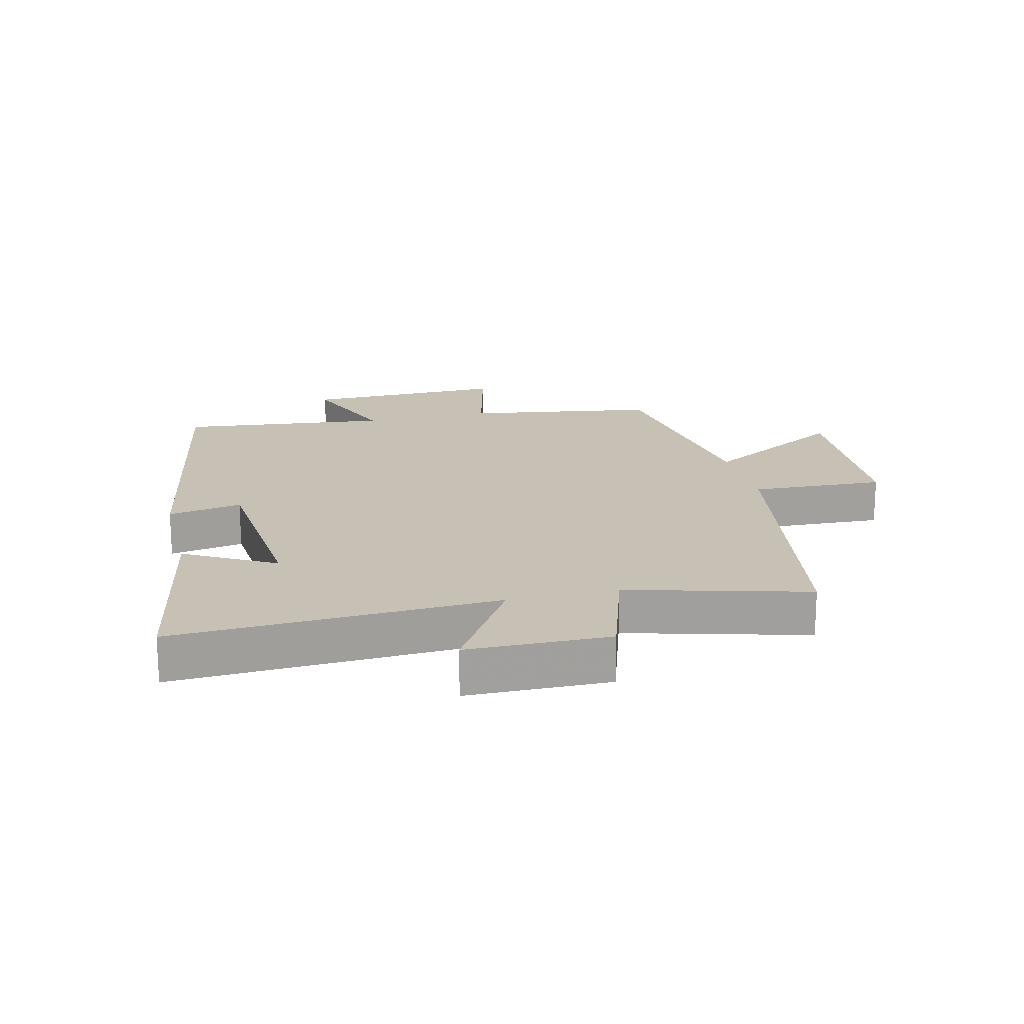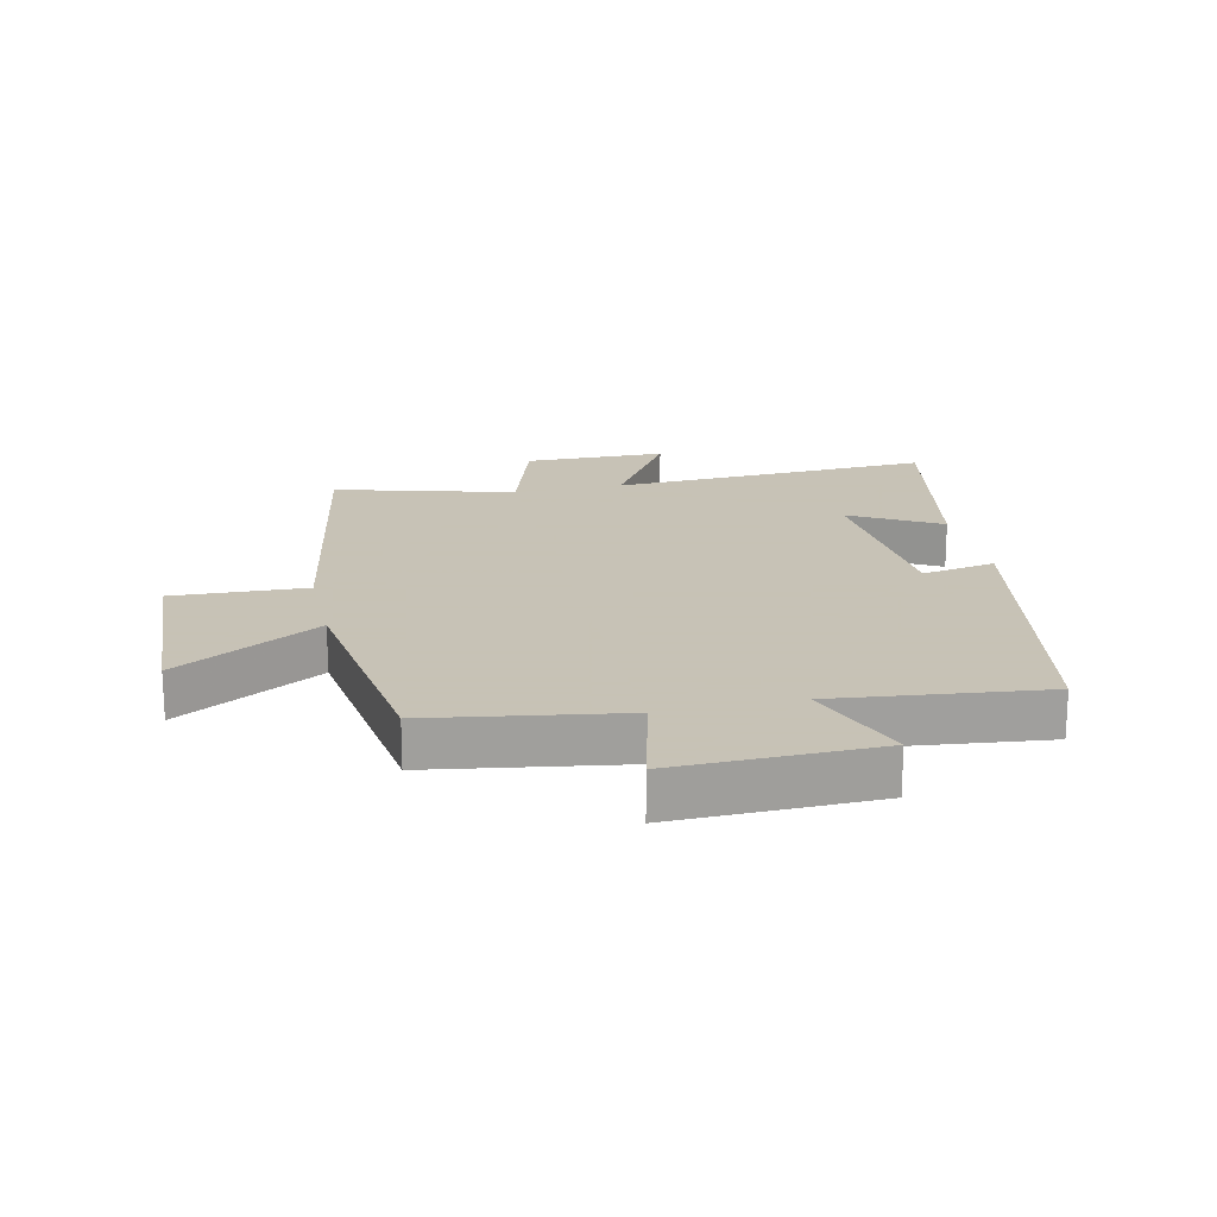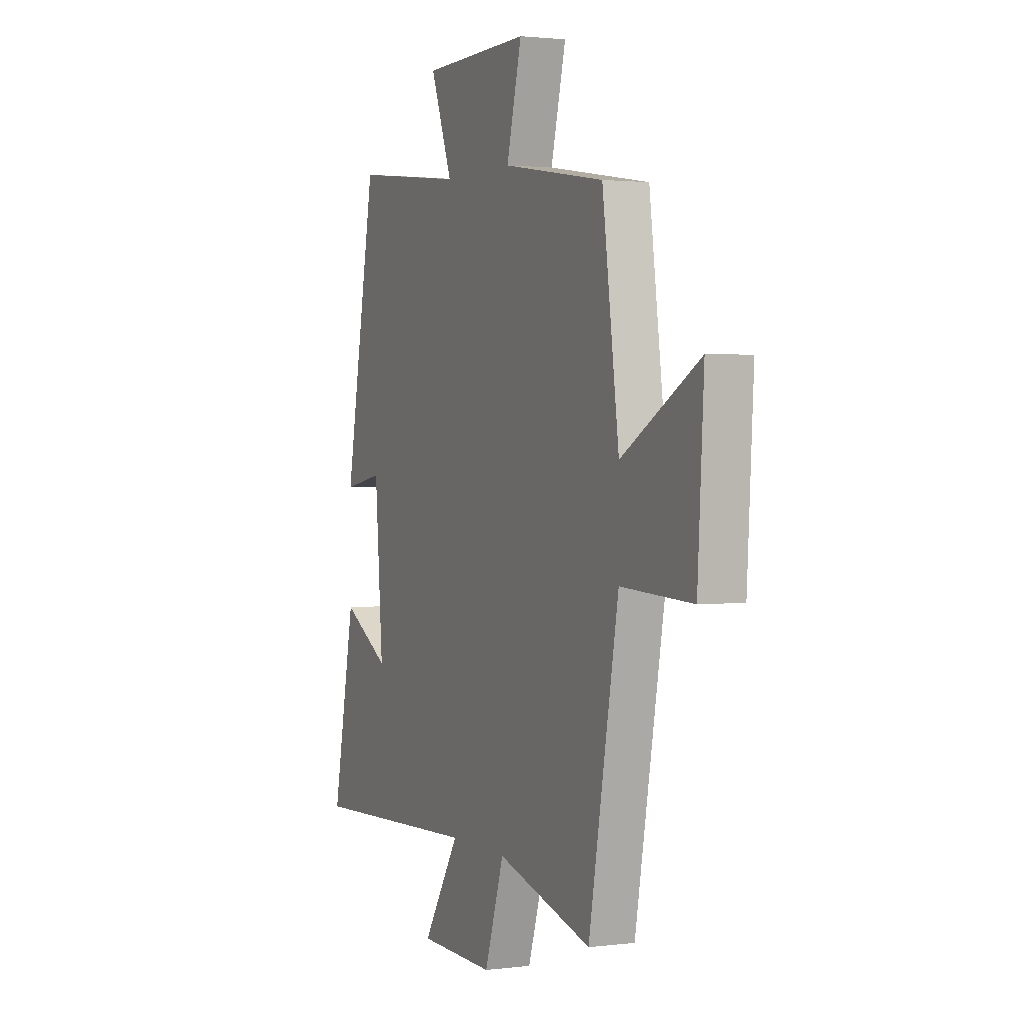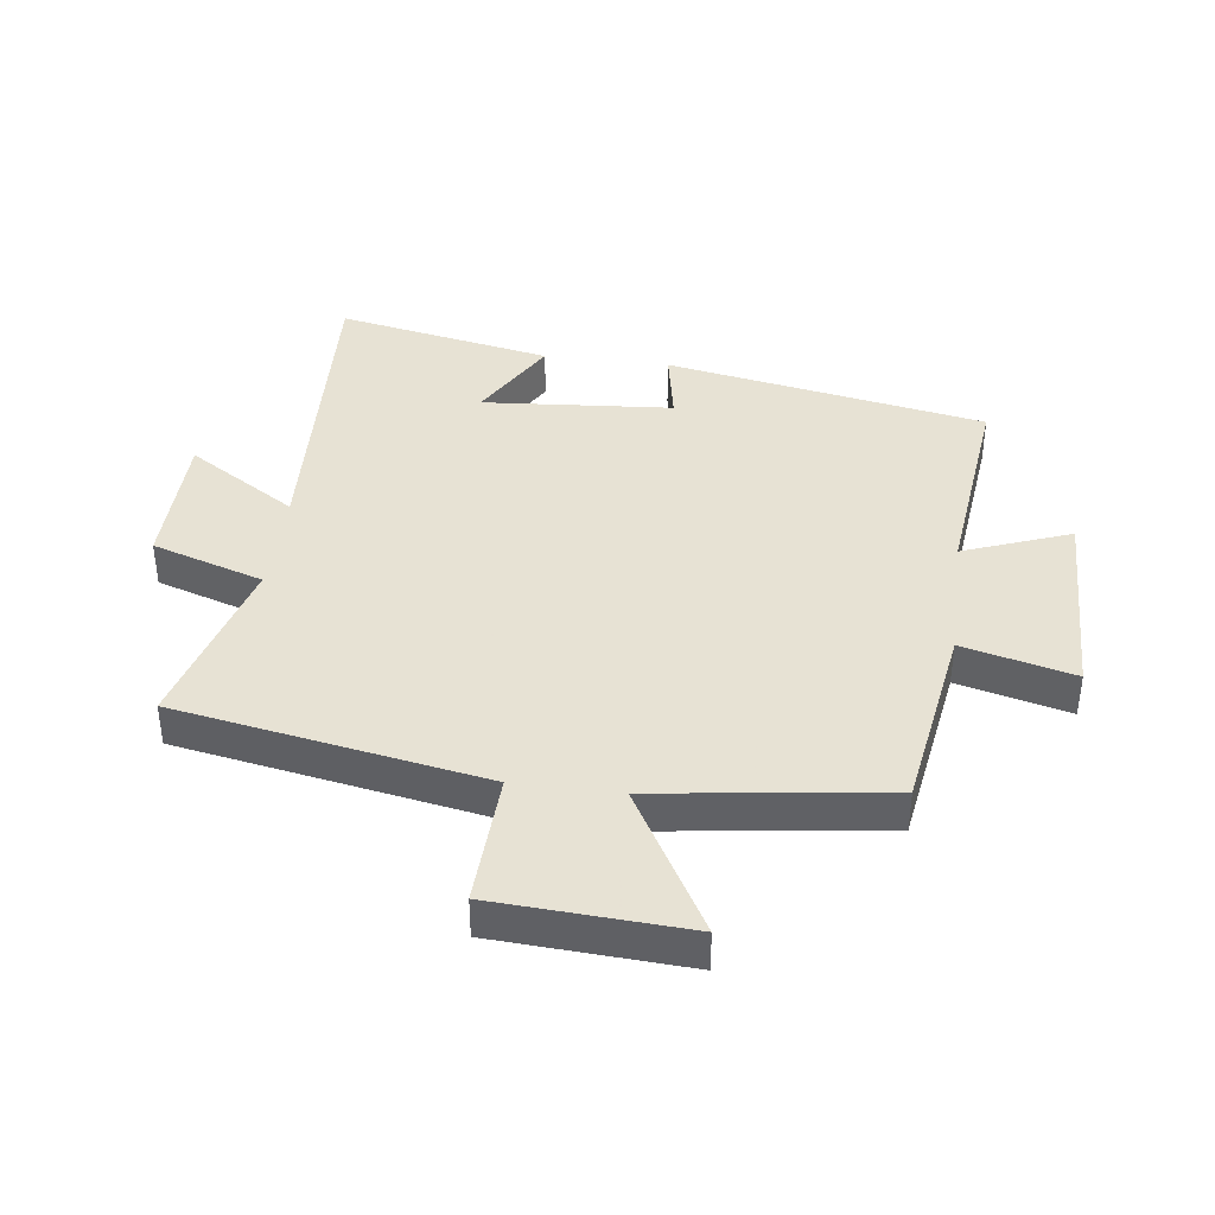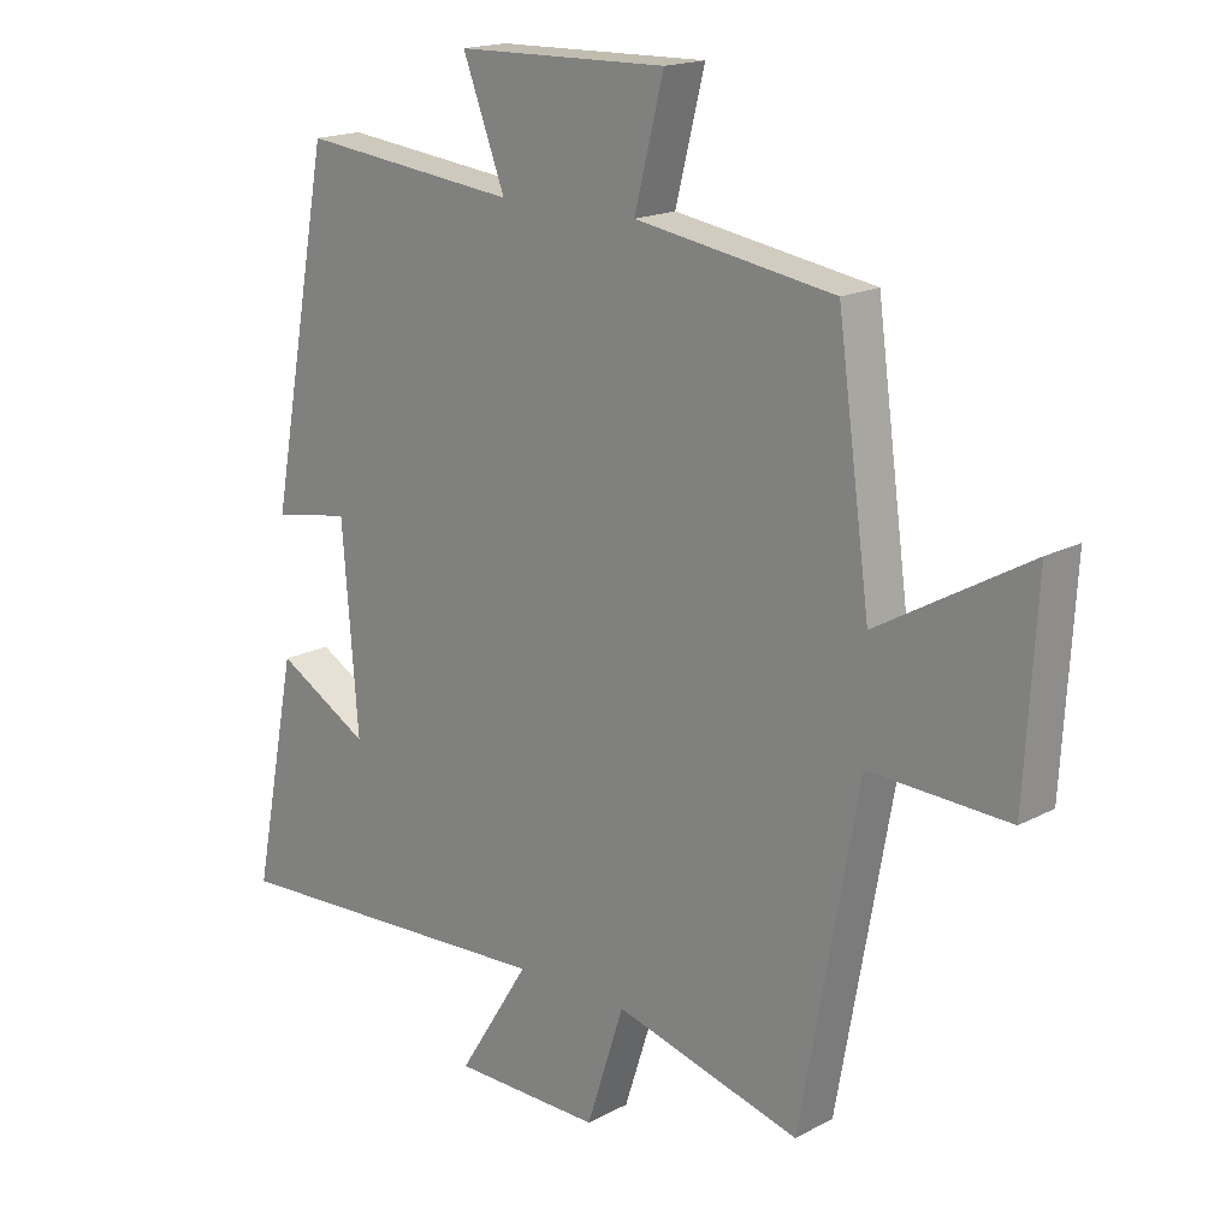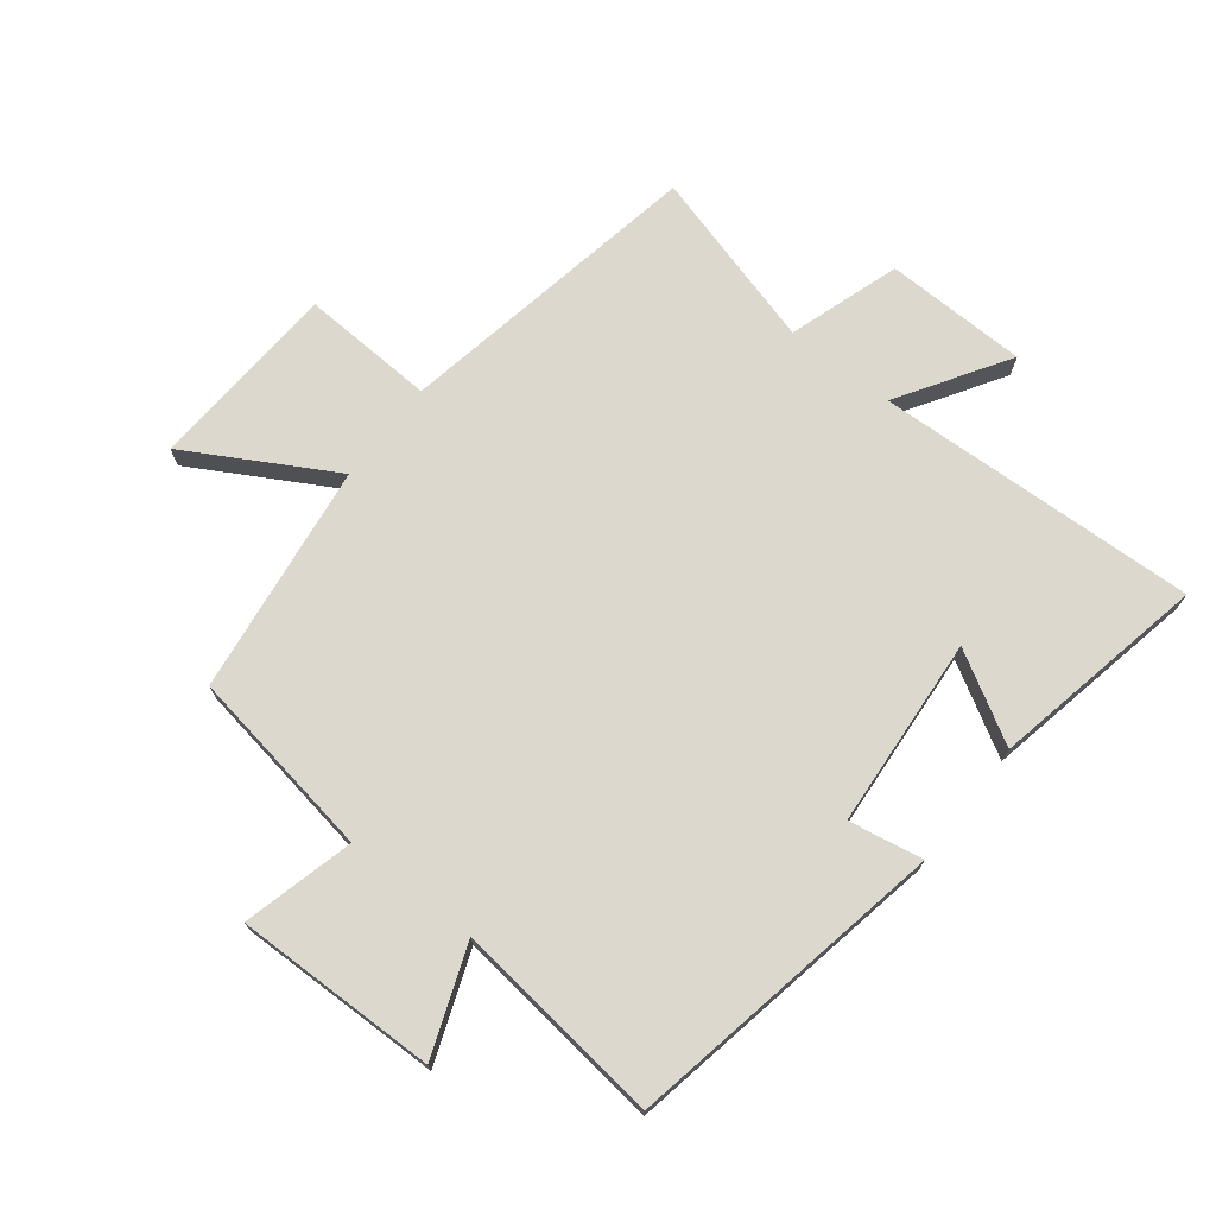
<metadata>
{"format":"obj","ext":"obj","renderer":"f3d","projection":"perspective","resolution":1024,"background":"white","views":[{"elev":18.5,"azim":166.1,"up":"+Y"},{"elev":19.1,"azim":-12.7,"up":"+Y"},{"elev":1.9,"azim":-114.3,"up":"+Z"},{"elev":39.7,"azim":-82.7,"up":"+Y"},{"elev":17.4,"azim":-136.7,"up":"+Z"},{"elev":72.6,"azim":38.2,"up":"+Y"}]}
</metadata>
<code>
v -0.45 0.07 0.451
v -0.144 0.07 0.5
v -0.189 0.07 0.678
v 0.135 0.07 0.672
v 0.07 0.07 0.5
v 0.405 0.07 0.538
v 0.5 0.07 0.024
v 0.381 0.07 0.046
v 0.357 0.07 -0.26
v 0.5 0.07 -0.178
v 0.568 0.07 -0.524
v 0.051 0.07 -0.5
v 0.161 0.07 -0.675
v -0.067 0.07 -0.679
v -0.125 0.07 -0.5
v -0.411 0.07 -0.579
v -0.5 0.07 -0.085
v -0.714 0.07 -0.095
v -0.732 0.07 0.213
v -0.5 0.07 0.081
v -0.45 0 0.451
v -0.144 0 0.5
v -0.189 0 0.678
v 0.135 0 0.672
v 0.07 0 0.5
v 0.405 0 0.538
v 0.5 0 0.024
v 0.381 0 0.046
v 0.357 0 -0.26
v 0.5 0 -0.178
v 0.568 0 -0.524
v 0.051 0 -0.5
v 0.161 0 -0.675
v -0.067 0 -0.679
v -0.125 0 -0.5
v -0.411 0 -0.579
v -0.5 0 -0.085
v -0.714 0 -0.095
v -0.732 0 0.213
v -0.5 0 0.081
f 17 18 19 20
f 15 16 17 20
f 15 20 1 2
f 12 13 14 15
f 12 15 2
f 9 10 11 12
f 8 9 12 2
f 5 6 7 8
f 5 8 2 3
f 3 4 5
f 40 39 38 37
f 40 37 36 35
f 22 21 40 35
f 35 34 33 32
f 22 35 32
f 32 31 30 29
f 22 32 29 28
f 28 27 26 25
f 23 22 28 25
f 25 24 23
f 1 21 22 2
f 2 22 23 3
f 3 23 24 4
f 4 24 25 5
f 5 25 26 6
f 6 26 27 7
f 7 27 28 8
f 8 28 29 9
f 9 29 30 10
f 10 30 31 11
f 11 31 32 12
f 12 32 33 13
f 13 33 34 14
f 14 34 35 15
f 15 35 36 16
f 16 36 37 17
f 17 37 38 18
f 18 38 39 19
f 19 39 40 20
f 20 40 21 1

</code>
